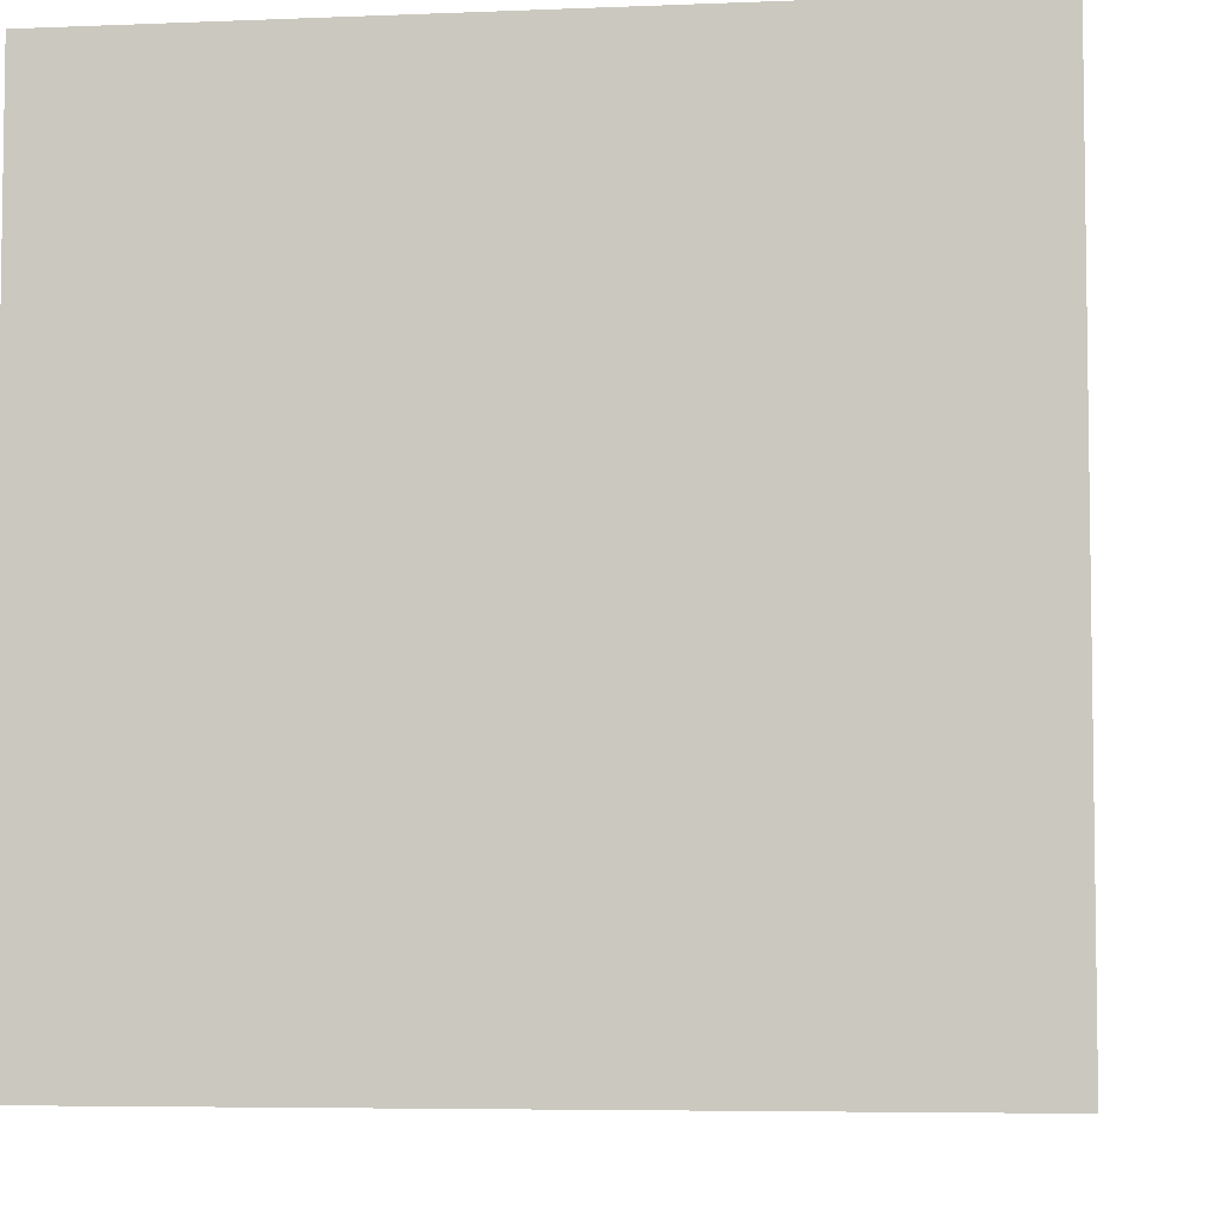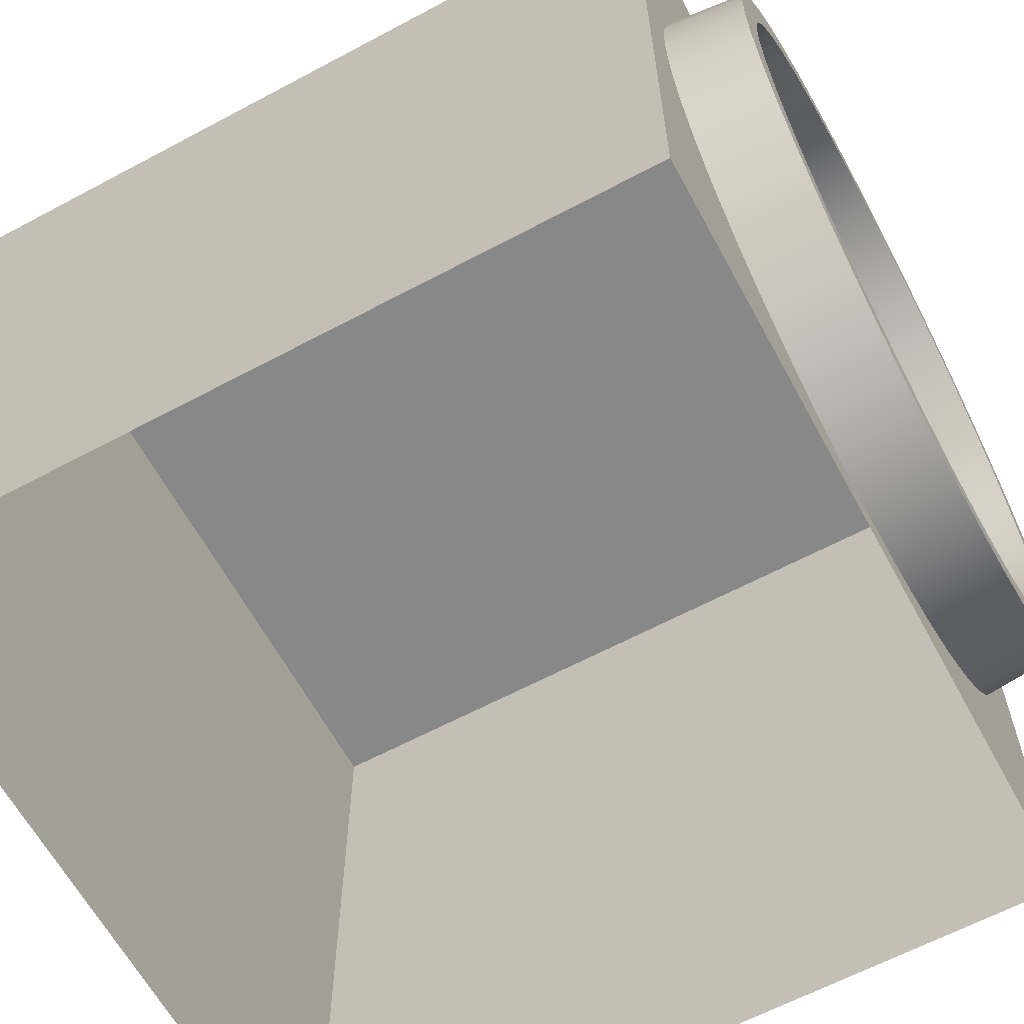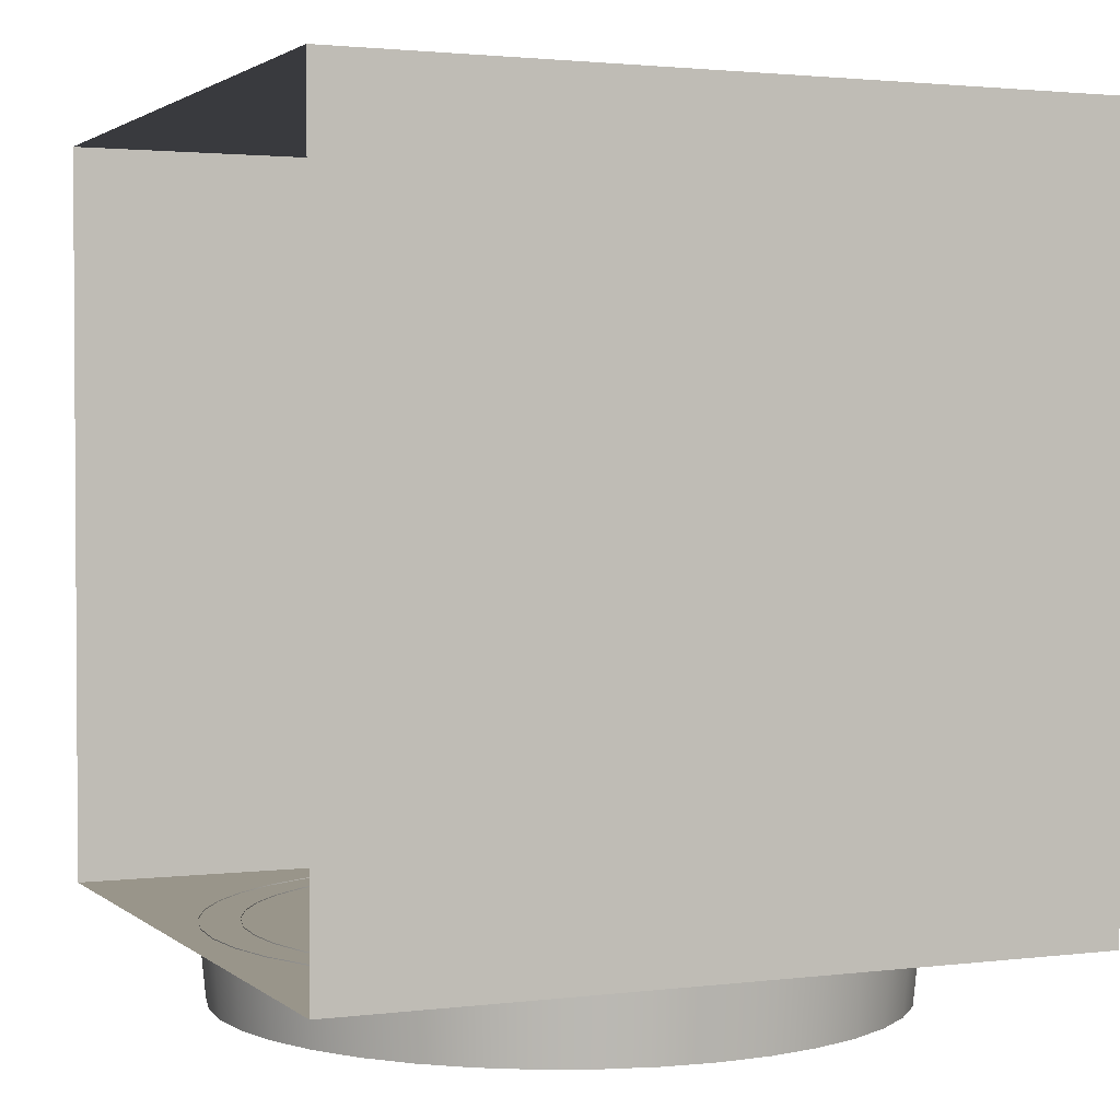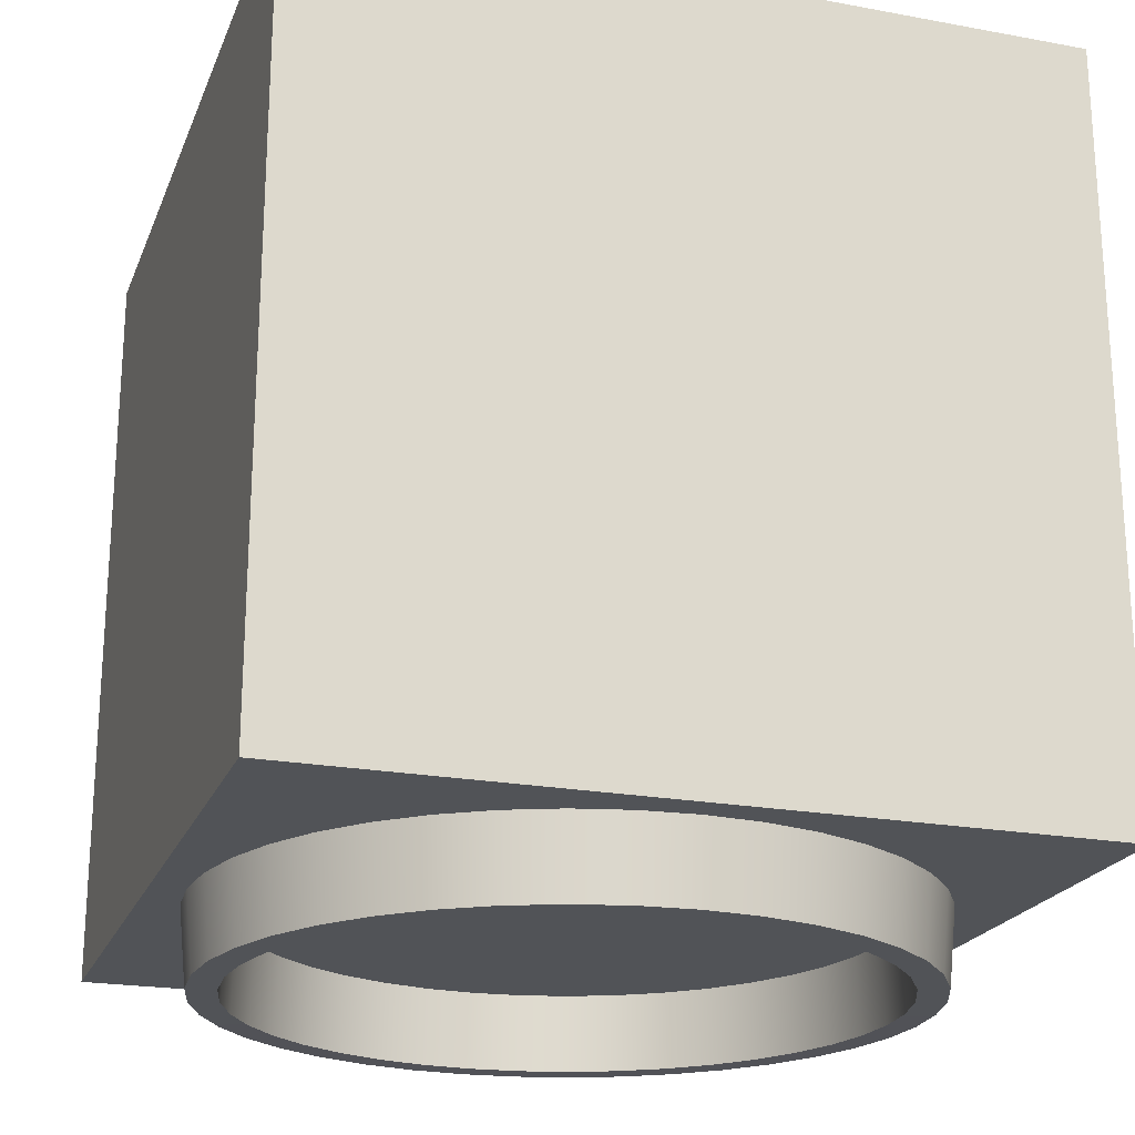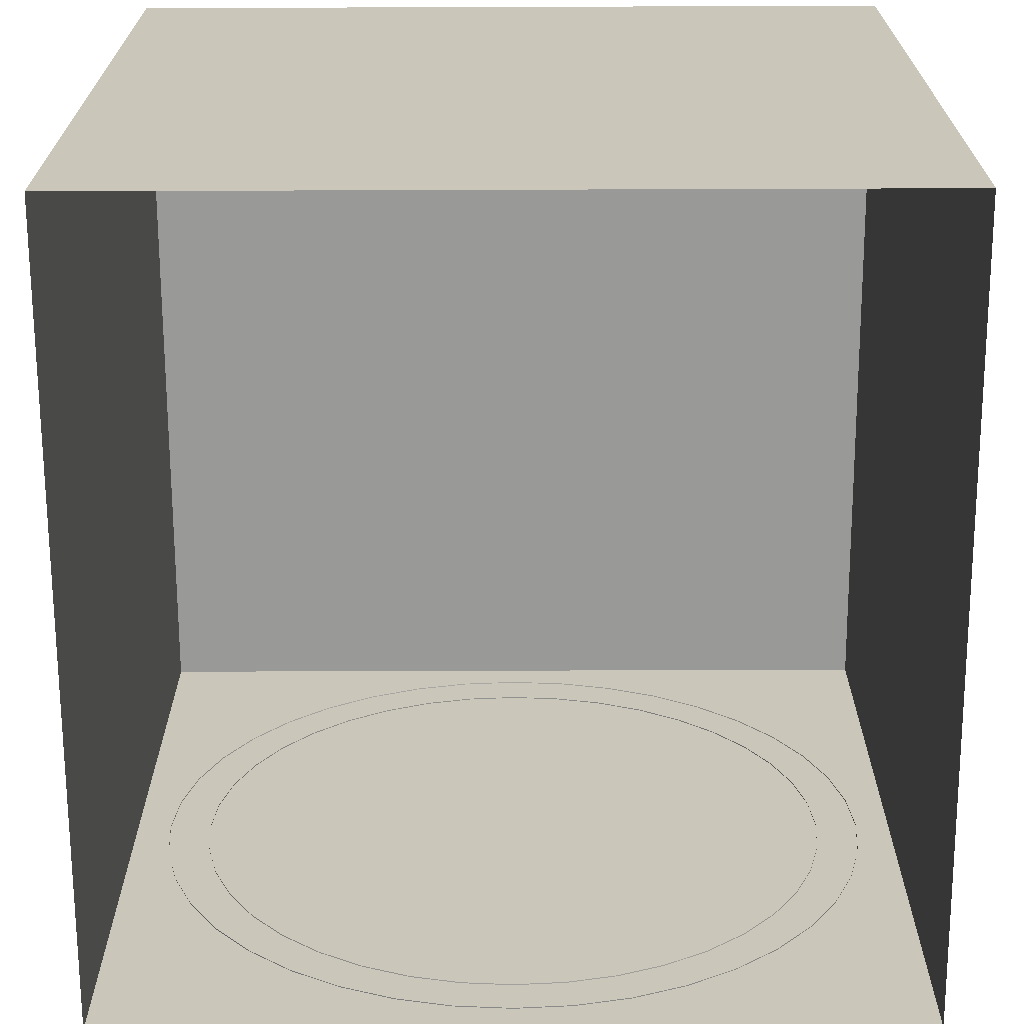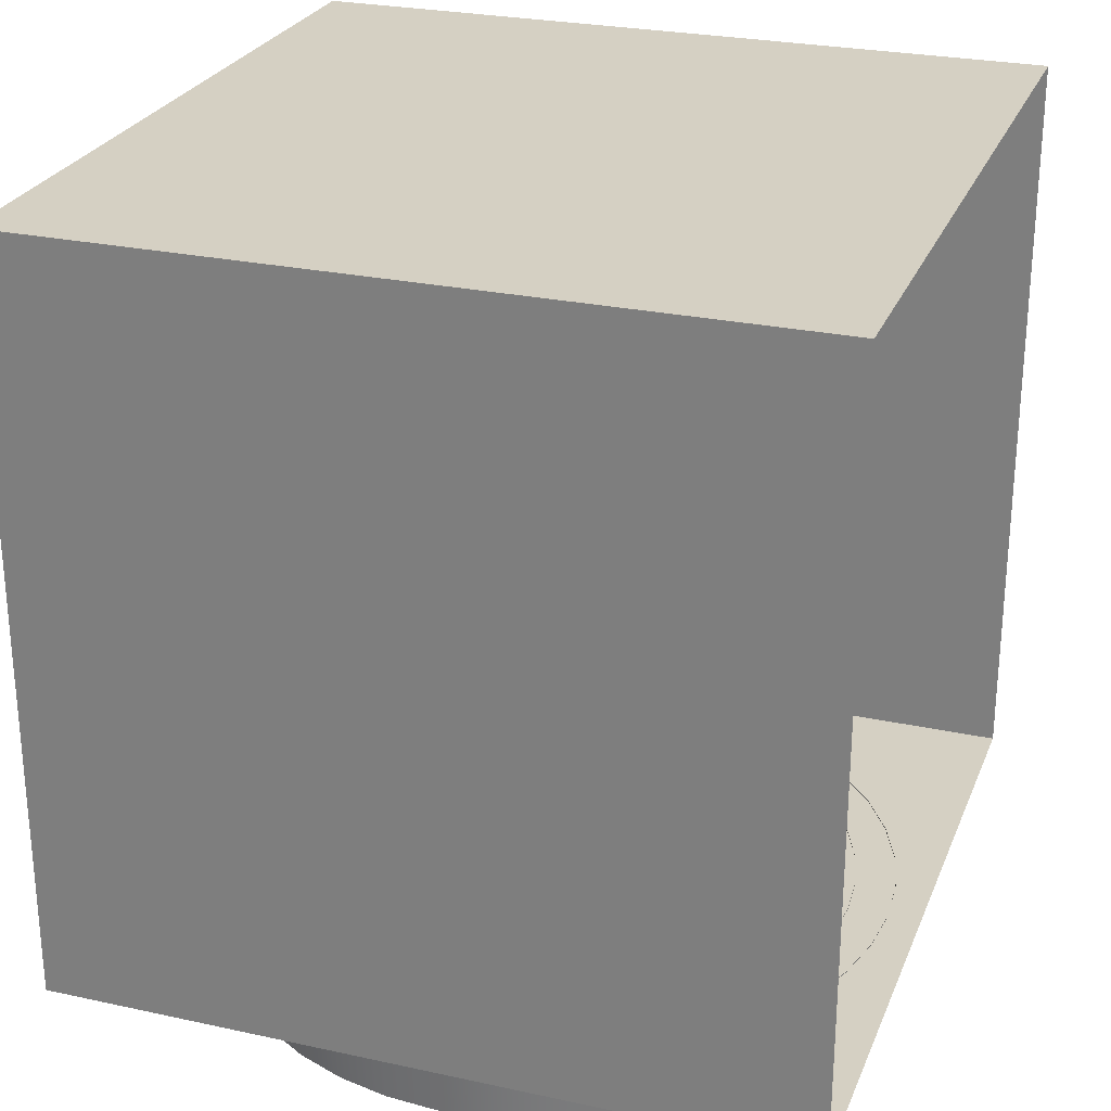
<metadata>
{"format":"obj","ext":"obj","renderer":"f3d","projection":"perspective","resolution":1024,"background":"white","views":[{"elev":-5.5,"azim":7.3,"up":"+Y"},{"elev":-62.9,"azim":118.4,"up":"+Y"},{"elev":2.1,"azim":66.4,"up":"+Z"},{"elev":-21.7,"azim":-108.0,"up":"+Z"},{"elev":-68.8,"azim":0.2,"up":"+Y"},{"elev":26.3,"azim":-71.1,"up":"+Z"}]}
</metadata>
<code>
g RoofFanBoxMesh
v -0.9937 0 0.9937
v -0.9937 1.987 0.9937
v 0.9937 1.987 0.9937
v 0.9937 0 0.9937
v 0.9937 1.987 -0.9937
v 0.9937 1.987 0.9937
v -0.9937 1.987 0.9937
v -0.9937 1.987 -0.9937
v -0.9937 1.987 -0.9937
v -0.9937 0 -0.9937
v 0.9937 0 -0.9937
v 0.9937 1.987 -0.9937
v 0.9937 0 0.9937
v 0.9937 1.987 0.9937
v 0.9937 1.987 -0.9937
v 0.9937 0 -0.9937
v -0.9937 1.987 0.9937
v -0.9937 0 0.9937
v -0.9937 0 -0.9937
v -0.9937 1.987 -0.9937
v 0.8636 0.7131 -0.9912
v 0.845 0.7191 -1.191
v 0.7916 0.5903 -1.191
v 0.809 0.5815 -0.9912
v 0.7188 0.4714 -1.191
v 0.7346 0.46 -0.9912
v 0.642 0.3517 -0.9912
v 0.6282 0.3655 -1.191
v 0.5222 0.2749 -1.191
v 0.5337 0.2591 -0.9912
v 0.4122 0.1847 -0.9912
v 0.4033 0.2021 -1.191
v 0.2746 0.1487 -1.191
v 0.2806 0.1301 -0.9912
v 0.142 0.09691 -0.9912
v 0.139 0.1162 -1.191
v -5.707e-15 0.1052 -1.191
v 1.07e-09 0.08566 -0.9912
v -0.142 0.09691 -0.9912
v -0.139 0.1162 -1.191
v -0.2746 0.1487 -1.191
v -0.2806 0.1301 -0.9912
v -0.4122 0.1847 -0.9912
v -0.4033 0.2021 -1.191
v -0.5222 0.2749 -1.191
v -0.5337 0.2591 -0.9912
v -0.642 0.3517 -0.9912
v -0.6282 0.3655 -1.191
v -0.7188 0.4714 -1.191
v -0.7346 0.46 -0.9912
v -0.809 0.5815 -0.9912
v -0.7916 0.5903 -1.191
v -0.845 0.7191 -1.191
v -0.8636 0.7131 -0.9912
v -0.8968 0.8516 -0.9912
v -0.8775 0.8547 -1.191
v -0.8885 0.9937 -1.191
v -0.908 0.9937 -0.9912
v -0.8968 1.136 -0.9912
v -0.8775 1.133 -1.191
v -0.845 1.268 -1.191
v -0.8636 1.274 -0.9912
v -0.809 1.406 -0.9912
v -0.7916 1.397 -1.191
v -0.7188 1.516 -1.191
v -0.7346 1.527 -0.9912
v -0.642 1.636 -0.9912
v -0.6282 1.622 -1.191
v -0.5222 1.712 -1.191
v -0.5337 1.728 -0.9912
v -0.4122 1.803 -0.9912
v -0.4033 1.785 -1.191
v -0.2746 1.839 -1.191
v -0.2806 1.857 -0.9912
v -0.142 1.89 -0.9912
v -0.139 1.871 -1.191
v -2.957e-08 1.882 -1.191
v -2.91e-08 1.902 -0.9912
v 0.142 1.89 -0.9912
v 0.139 1.871 -1.191
v 0.2746 1.839 -1.191
v 0.2806 1.857 -0.9912
v 0.4122 1.803 -0.9912
v 0.4033 1.785 -1.191
v 0.5222 1.712 -1.191
v 0.5337 1.728 -0.9912
v 0.642 1.636 -0.9912
v 0.6282 1.622 -1.191
v 0.7188 1.516 -1.191
v 0.7346 1.527 -0.9912
v 0.809 1.406 -0.9912
v 0.7916 1.397 -1.191
v 0.845 1.268 -1.191
v 0.8636 1.274 -0.9912
v 0.8968 1.136 -0.9912
v 0.8775 1.133 -1.191
v 0.8885 0.9937 -1.191
v 0.908 0.9937 -0.9912
v 0.8968 0.8516 -0.9912
v 0.8775 0.8547 -1.191
v 0.845 0.7191 -1.191
v 0.8636 0.7131 -0.9912
v 0.7924 0.8682 -0.9911
v 0.8128 0.9937 -1.191
v 0.8023 0.9937 -0.9911
v 0.8027 0.8665 -1.191
v 0.773 0.7425 -1.191
v 0.7631 0.7457 -0.9911
v 0.7148 0.6294 -0.9911
v 0.7241 0.6247 -1.191
v 0.6491 0.5221 -0.9911
v 0.6575 0.516 -1.191
v 0.5673 0.4264 -0.9911
v 0.5747 0.419 -1.191
v 0.4777 0.3361 -1.191
v 0.4716 0.3446 -0.9911
v 0.3642 0.2788 -0.9911
v 0.369 0.2696 -1.191
v 0.2512 0.2207 -1.191
v 0.2479 0.2306 -0.9911
v 0.1255 0.2013 -0.9911
v 0.1271 0.191 -1.191
v 9.764e-09 0.1809 -1.191
v 9.419e-09 0.1913 -0.9911
v -0.1255 0.2013 -0.9911
v -0.1271 0.191 -1.191
v -0.2512 0.2207 -1.191
v -0.2479 0.2306 -0.9911
v -0.3642 0.2788 -0.9911
v -0.369 0.2696 -1.191
v -0.4777 0.3361 -1.191
v -0.4716 0.3446 -0.9911
v -0.5673 0.4264 -0.9911
v -0.5747 0.419 -1.191
v -0.6575 0.516 -1.191
v -0.6491 0.5221 -0.9911
v -0.7148 0.6294 -0.9911
v -0.7241 0.6247 -1.191
v -0.773 0.7425 -1.191
v -0.7631 0.7457 -0.9911
v -0.7924 0.8682 -0.9911
v -0.8027 0.8665 -1.191
v -0.8128 0.9937 -1.191
v -0.8023 0.9937 -0.9911
v 0.8128 0.9937 -1.191
v 0.7924 1.119 -0.9911
v 0.8023 0.9937 -0.9911
v 0.8027 1.121 -1.191
v 0.773 1.245 -1.191
v 0.7631 1.242 -0.9911
v 0.7148 1.358 -0.9911
v 0.7241 1.363 -1.191
v 0.6575 1.471 -1.191
v 0.6491 1.465 -0.9911
v 0.5673 1.561 -0.9911
v 0.5747 1.568 -1.191
v 0.4777 1.651 -1.191
v 0.4716 1.643 -0.9911
v 0.3642 1.709 -0.9911
v 0.369 1.718 -1.191
v 0.2512 1.767 -1.191
v 0.2479 1.757 -0.9911
v 0.1255 1.786 -0.9911
v 0.1271 1.796 -1.191
v -3.941e-08 1.806 -1.191
v -4.047e-08 1.796 -0.9911
v -0.1255 1.786 -0.9911
v -0.1271 1.796 -1.191
v -0.2512 1.767 -1.191
v -0.2479 1.757 -0.9911
v -0.3642 1.709 -0.9911
v -0.369 1.718 -1.191
v -0.4777 1.651 -1.191
v -0.4716 1.643 -0.9911
v -0.5673 1.561 -0.9911
v -0.5747 1.568 -1.191
v -0.6575 1.471 -1.191
v -0.6491 1.465 -0.9911
v -0.7148 1.358 -0.9911
v -0.7241 1.363 -1.191
v -0.773 1.245 -1.191
v -0.7631 1.242 -0.9911
v -0.7924 1.119 -0.9911
v -0.8027 1.121 -1.191
v -0.8128 0.9937 -1.191
v -0.8023 0.9937 -0.9911
v 0.6575 0.516 -1.191
v 0.5747 0.419 -1.191
v 0.6282 0.3655 -1.191
v 0.4777 0.3361 -1.191
v 0.7188 0.4714 -1.191
v 0.5222 0.2749 -1.191
v 0.7916 0.5903 -1.191
v 0.7241 0.6247 -1.191
v 0.845 0.7191 -1.191
v 0.773 0.7425 -1.191
v 0.4033 0.2021 -1.191
v 0.369 0.2696 -1.191
v 0.8775 0.8547 -1.191
v 0.8027 0.8665 -1.191
v 0.2512 0.2207 -1.191
v 0.2746 0.1487 -1.191
v 0.8128 0.9937 -1.191
v 0.8885 0.9937 -1.191
v 0.139 0.1162 -1.191
v 0.1271 0.191 -1.191
v 0.8775 1.133 -1.191
v 0.8027 1.121 -1.191
v 9.764e-09 0.1809 -1.191
v -5.707e-15 0.1052 -1.191
v 0.773 1.245 -1.191
v 0.845 1.268 -1.191
v -0.139 0.1162 -1.191
v -0.1271 0.191 -1.191
v 0.7916 1.397 -1.191
v 0.7241 1.363 -1.191
v -0.2512 0.2207 -1.191
v -0.2746 0.1487 -1.191
v 0.6575 1.471 -1.191
v 0.7188 1.516 -1.191
v -0.4033 0.2021 -1.191
v -0.369 0.2696 -1.191
v 0.6282 1.622 -1.191
v 0.5747 1.568 -1.191
v -0.4777 0.3361 -1.191
v -0.5222 0.2749 -1.191
v 0.4777 1.651 -1.191
v 0.5222 1.712 -1.191
v -0.6282 0.3655 -1.191
v -0.5747 0.419 -1.191
v 0.4033 1.785 -1.191
v 0.369 1.718 -1.191
v -0.6575 0.516 -1.191
v -0.7188 0.4714 -1.191
v 0.2512 1.767 -1.191
v 0.2746 1.839 -1.191
v -0.7916 0.5903 -1.191
v -0.7241 0.6247 -1.191
v 0.139 1.871 -1.191
v 0.1271 1.796 -1.191
v -0.773 0.7425 -1.191
v -0.845 0.7191 -1.191
v -3.941e-08 1.806 -1.191
v -2.957e-08 1.882 -1.191
v -0.8775 0.8547 -1.191
v -0.8027 0.8665 -1.191
v -0.139 1.871 -1.191
v -0.1271 1.796 -1.191
v -0.8128 0.9937 -1.191
v -0.8885 0.9937 -1.191
v -0.2512 1.767 -1.191
v -0.2746 1.839 -1.191
v -0.8775 1.133 -1.191
v -0.8027 1.121 -1.191
v -0.4033 1.785 -1.191
v -0.369 1.718 -1.191
v -0.773 1.245 -1.191
v -0.845 1.268 -1.191
v -0.4777 1.651 -1.191
v -0.5222 1.712 -1.191
v -0.7916 1.397 -1.191
v -0.7241 1.363 -1.191
v -0.6282 1.622 -1.191
v -0.5747 1.568 -1.191
v -0.6575 1.471 -1.191
v -0.7188 1.516 -1.191
g RoofFanBoxMesh_0
f 3 2 1
f 4 3 1
f 7 6 5
f 8 7 5
f 11 10 9
f 12 11 9
f 15 14 13
f 16 15 13
f 19 18 17
f 20 19 17
f 23 22 21
f 24 23 21
f 25 23 24
f 26 25 24
f 26 27 25
f 27 28 25
f 29 28 27
f 30 29 27
f 30 31 29
f 31 32 29
f 33 32 31
f 34 33 31
f 34 35 33
f 35 36 33
f 37 36 35
f 38 37 35
f 38 39 37
f 39 40 37
f 41 40 39
f 42 41 39
f 42 43 41
f 43 44 41
f 45 44 43
f 46 45 43
f 46 47 45
f 47 48 45
f 49 48 47
f 50 49 47
f 50 51 49
f 51 52 49
f 53 52 51
f 54 53 51
f 54 55 53
f 55 56 53
f 57 56 55
f 58 57 55
f 58 59 57
f 59 60 57
f 61 60 59
f 62 61 59
f 62 63 61
f 63 64 61
f 65 64 63
f 66 65 63
f 66 67 65
f 67 68 65
f 69 68 67
f 70 69 67
f 70 71 69
f 71 72 69
f 73 72 71
f 74 73 71
f 74 75 73
f 75 76 73
f 77 76 75
f 78 77 75
f 78 79 77
f 79 80 77
f 81 80 79
f 82 81 79
f 82 83 81
f 83 84 81
f 85 84 83
f 86 85 83
f 86 87 85
f 87 88 85
f 89 88 87
f 90 89 87
f 90 91 89
f 91 92 89
f 93 92 91
f 94 93 91
f 94 95 93
f 95 96 93
f 97 96 95
f 98 97 95
f 98 99 97
f 99 100 97
f 101 100 99
f 102 101 99
f 105 104 103
f 104 106 103
f 103 106 107
f 108 103 107
f 108 107 109
f 107 110 109
f 109 110 111
f 110 112 111
f 111 112 113
f 112 114 113
f 113 114 115
f 116 113 115
f 116 115 117
f 115 118 117
f 117 118 119
f 120 117 119
f 120 119 121
f 119 122 121
f 121 122 123
f 124 121 123
f 124 123 125
f 123 126 125
f 125 126 127
f 128 125 127
f 128 127 129
f 127 130 129
f 129 130 131
f 132 129 131
f 132 131 133
f 131 134 133
f 133 134 135
f 136 133 135
f 136 135 137
f 135 138 137
f 137 138 139
f 140 137 139
f 140 139 141
f 139 142 141
f 141 142 143
f 144 141 143
f 147 146 145
f 146 148 145
f 149 148 146
f 150 149 146
f 150 151 149
f 151 152 149
f 153 152 151
f 154 153 151
f 154 155 153
f 155 156 153
f 157 156 155
f 158 157 155
f 158 159 157
f 159 160 157
f 161 160 159
f 162 161 159
f 162 163 161
f 163 164 161
f 165 164 163
f 166 165 163
f 166 167 165
f 167 168 165
f 169 168 167
f 170 169 167
f 170 171 169
f 171 172 169
f 173 172 171
f 174 173 171
f 174 175 173
f 175 176 173
f 177 176 175
f 178 177 175
f 178 179 177
f 179 180 177
f 181 180 179
f 182 181 179
f 182 183 181
f 183 184 181
f 185 184 183
f 186 185 183
f 189 188 187
f 190 188 189
f 191 189 187
f 192 190 189
f 191 187 193
f 187 194 193
f 193 194 195
f 194 196 195
f 192 197 190
f 197 198 190
f 195 196 199
f 196 200 199
f 201 198 197
f 202 201 197
f 199 200 203
f 204 199 203
f 202 205 201
f 205 206 201
f 204 203 207
f 203 208 207
f 209 206 205
f 210 209 205
f 207 208 211
f 212 207 211
f 210 213 209
f 213 214 209
f 212 211 215
f 211 216 215
f 217 214 213
f 218 217 213
f 215 216 219
f 220 215 219
f 218 221 217
f 221 222 217
f 220 219 223
f 219 224 223
f 225 222 221
f 226 225 221
f 223 224 227
f 228 223 227
f 226 229 225
f 229 230 225
f 228 227 231
f 227 232 231
f 233 230 229
f 234 233 229
f 231 232 235
f 236 231 235
f 234 237 233
f 237 238 233
f 236 235 239
f 235 240 239
f 241 238 237
f 242 241 237
f 239 240 243
f 244 239 243
f 242 245 241
f 245 246 241
f 244 243 247
f 243 248 247
f 249 246 245
f 250 249 245
f 247 248 251
f 252 247 251
f 250 253 249
f 253 254 249
f 252 251 255
f 251 256 255
f 257 254 253
f 258 257 253
f 255 256 259
f 260 255 259
f 258 261 257
f 261 262 257
f 260 259 263
f 259 264 263
f 265 262 261
f 263 264 265
f 266 265 261
f 266 263 265

</code>
